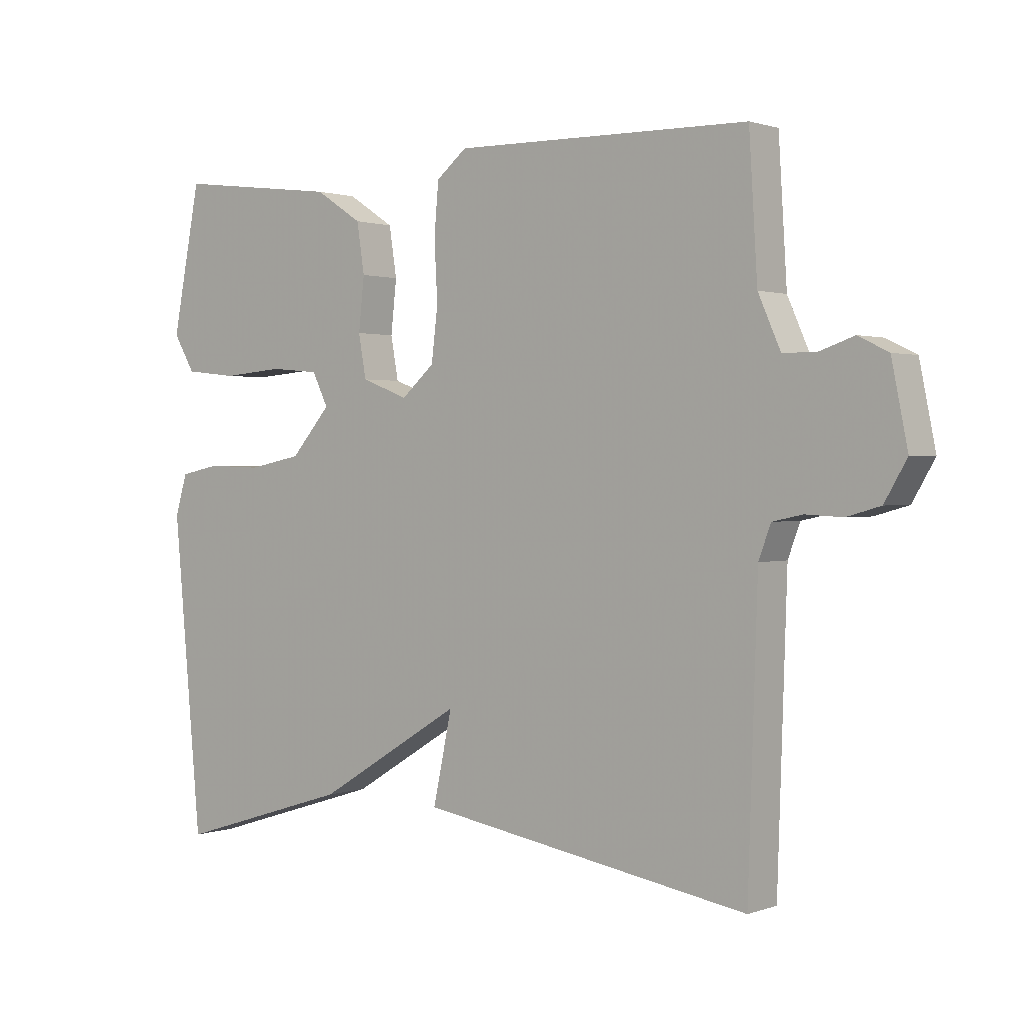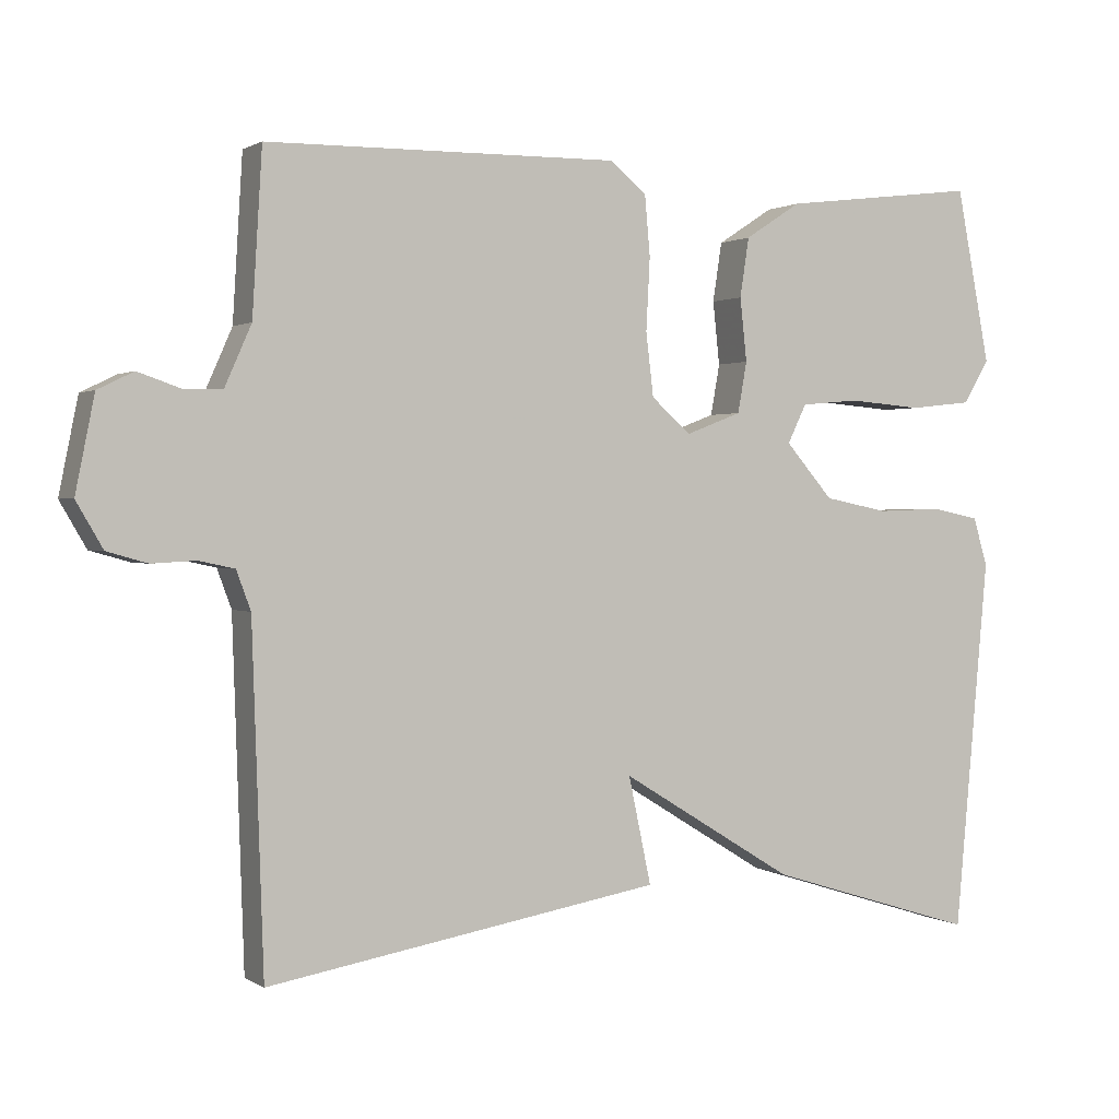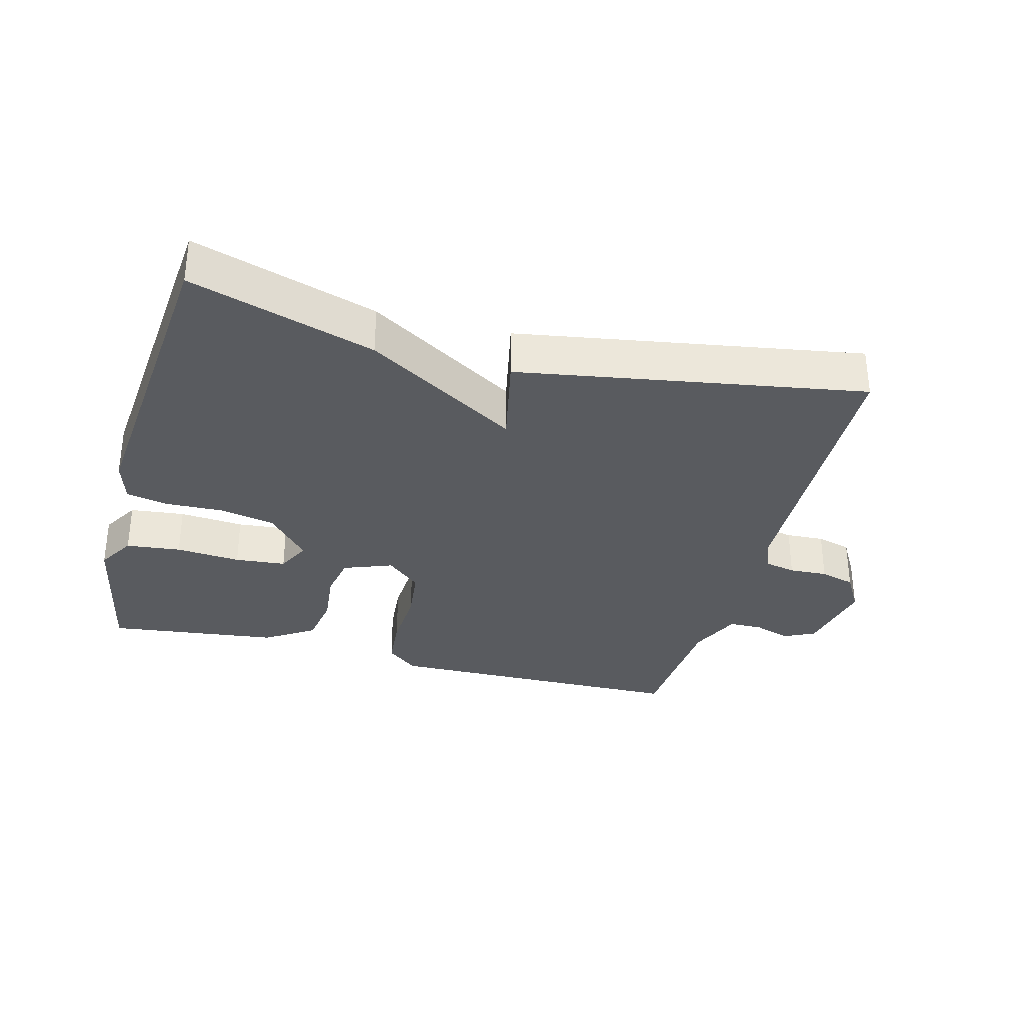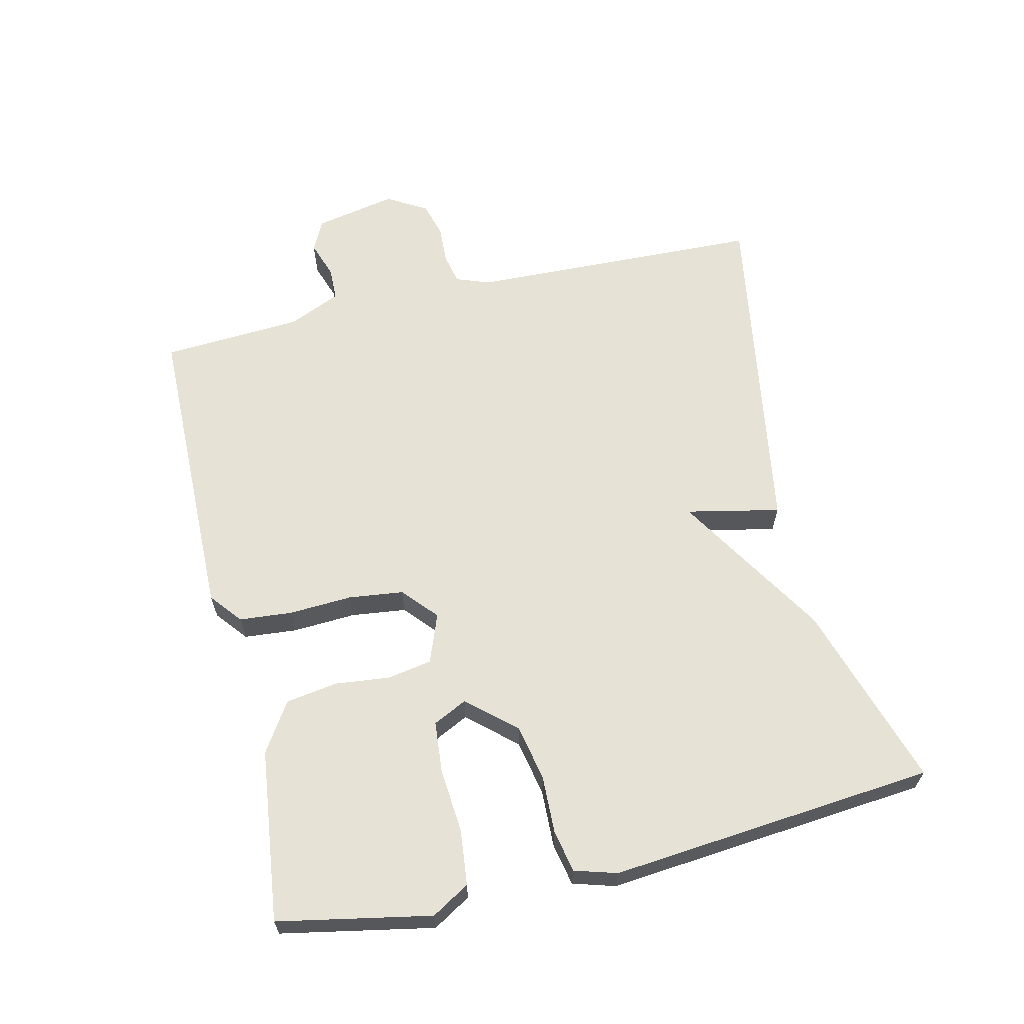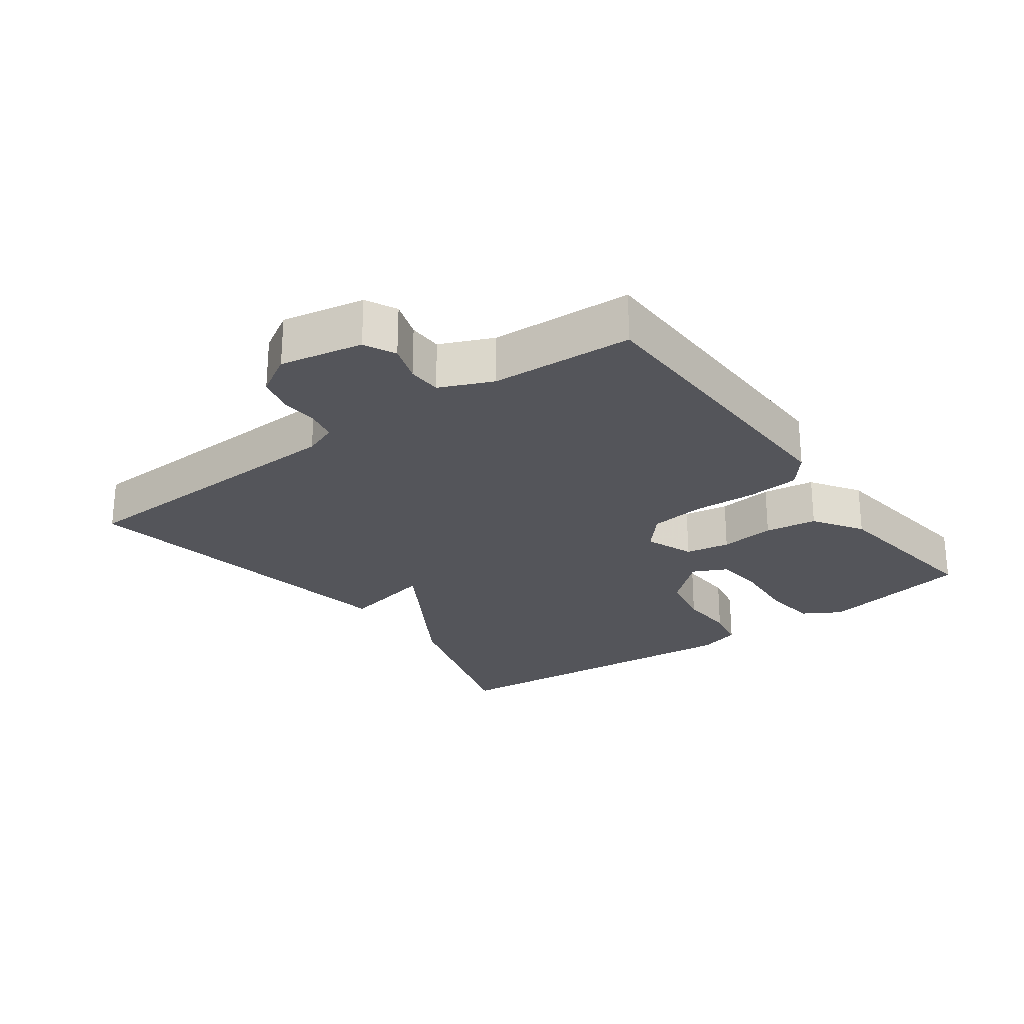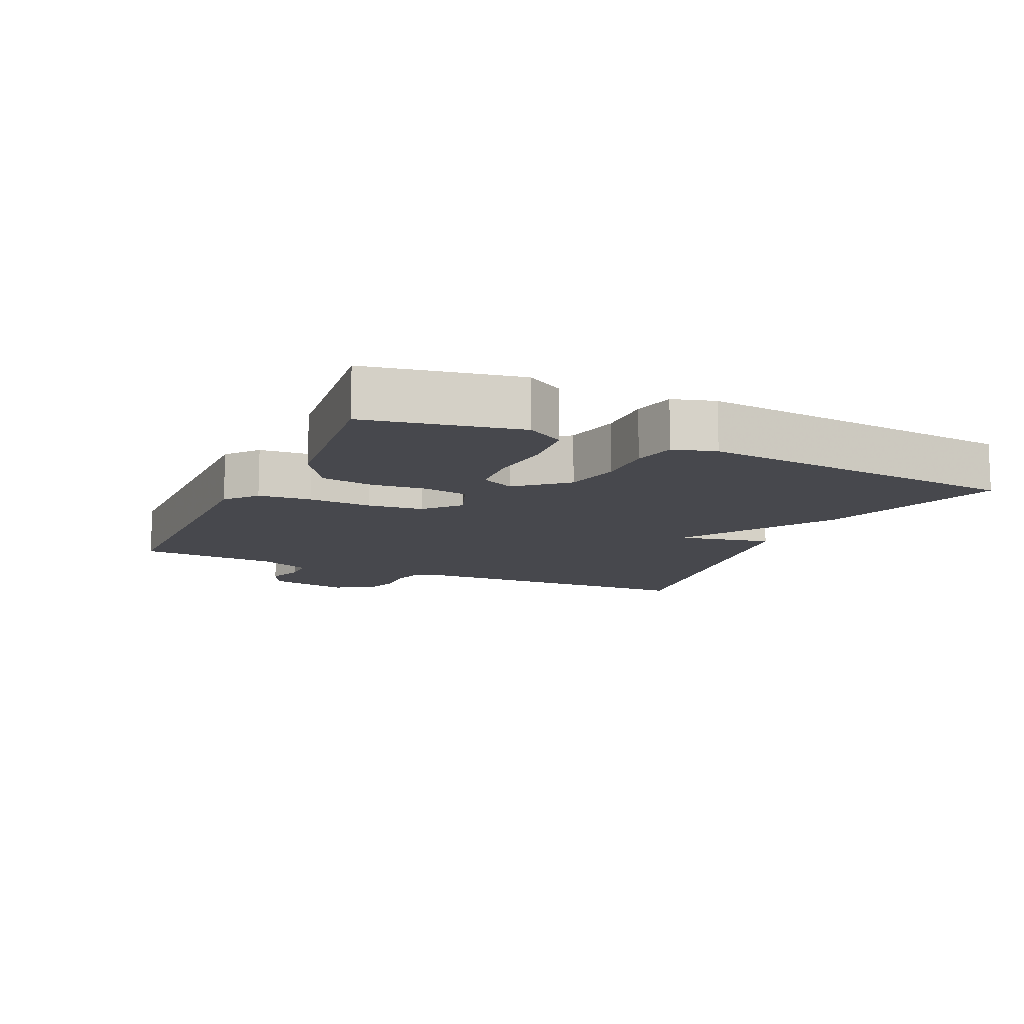
<metadata>
{"format":"obj","ext":"obj","renderer":"f3d","projection":"perspective","resolution":1024,"background":"white","views":[{"elev":1.1,"azim":-141.4,"up":"+Z"},{"elev":1.1,"azim":-26.6,"up":"+Z"},{"elev":-32.5,"azim":165.2,"up":"+Y"},{"elev":63.3,"azim":76.8,"up":"+Y"},{"elev":-24.9,"azim":-53.6,"up":"+Y"},{"elev":-11.7,"azim":65.2,"up":"+Y"}]}
</metadata>
<code>
v 0.5 0.07 0.5
v 0.545 0.07 0.27
v 0.511 0.07 0.213
v 0.428 0.07 0.204
v 0.33 0.07 0.212
v 0.253 0.07 0.205
v 0.228 0.07 0.154
v 0.291 0.07 0.082
v 0.376 0.07 0.065
v 0.462 0.07 0.068
v 0.526 0.07 0.055
v 0.545 0.07 -0.009
v 0.5 0.07 -0.5
v 0.221 0.07 -0.413
v -0.009 0.07 -0.272
v 0.021 0.07 -0.413
v -0.5 0.07 -0.5
v -0.515 0.07 -0.054
v -0.534 0.07 -0.003
v -0.581 0.07 0.007
v -0.639 0.07 0.004
v -0.692 0.07 0.019
v -0.727 0.07 0.079
v -0.702 0.07 0.203
v -0.655 0.07 0.226
v -0.599 0.07 0.207
v -0.548 0.07 0.208
v -0.513 0.07 0.287
v -0.5 0.07 0.5
v -0.035 0.07 0.507
v 0.013 0.07 0.468
v 0.02 0.07 0.388
v 0.015 0.07 0.293
v 0.025 0.07 0.21
v 0.077 0.07 0.164
v 0.151 0.07 0.192
v 0.163 0.07 0.259
v 0.154 0.07 0.342
v 0.166 0.07 0.42
v 0.24 0.07 0.468
v 0.5 0 0.5
v 0.545 0 0.27
v 0.511 0 0.213
v 0.428 0 0.204
v 0.33 0 0.212
v 0.253 0 0.205
v 0.228 0 0.154
v 0.291 0 0.082
v 0.376 0 0.065
v 0.462 0 0.068
v 0.526 0 0.055
v 0.545 0 -0.009
v 0.5 0 -0.5
v 0.221 0 -0.413
v -0.009 0 -0.272
v 0.021 0 -0.413
v -0.5 0 -0.5
v -0.515 0 -0.054
v -0.534 0 -0.003
v -0.581 0 0.007
v -0.639 0 0.004
v -0.692 0 0.019
v -0.727 0 0.079
v -0.702 0 0.203
v -0.655 0 0.226
v -0.599 0 0.207
v -0.548 0 0.208
v -0.513 0 0.287
v -0.5 0 0.5
v -0.035 0 0.507
v 0.013 0 0.468
v 0.02 0 0.388
v 0.015 0 0.293
v 0.025 0 0.21
v 0.077 0 0.164
v 0.151 0 0.192
v 0.163 0 0.259
v 0.154 0 0.342
v 0.166 0 0.42
v 0.24 0 0.468
f 3 4 5
f 2 3 5
f 1 2 5
f 40 1 5
f 39 40 5
f 38 39 5
f 37 38 5
f 31 32 33
f 30 31 33
f 29 30 33
f 28 29 33
f 27 28 33 34
f 26 27 34 35
f 24 25 26
f 23 24 26
f 22 23 26
f 21 22 26
f 20 21 26
f 19 20 26 35
f 15 16 17 18
f 15 18 19 35
f 13 14 15
f 12 13 15
f 11 12 15
f 10 11 15
f 9 10 15
f 8 9 15
f 15 35 36
f 8 15 36
f 7 8 36
f 37 5 6
f 6 7 36 37
f 45 44 43
f 45 43 42
f 45 42 41
f 45 41 80
f 45 80 79
f 45 79 78
f 45 78 77
f 73 72 71
f 73 71 70
f 73 70 69
f 73 69 68
f 74 73 68 67
f 75 74 67 66
f 66 65 64
f 66 64 63
f 66 63 62
f 66 62 61
f 66 61 60
f 75 66 60 59
f 58 57 56 55
f 75 59 58 55
f 55 54 53
f 55 53 52
f 55 52 51
f 55 51 50
f 55 50 49
f 55 49 48
f 76 75 55
f 76 55 48
f 76 48 47
f 46 45 77
f 77 76 47 46
f 1 41 42 2
f 2 42 43 3
f 3 43 44 4
f 4 44 45 5
f 5 45 46 6
f 6 46 47 7
f 7 47 48 8
f 8 48 49 9
f 9 49 50 10
f 10 50 51 11
f 11 51 52 12
f 12 52 53 13
f 13 53 54 14
f 14 54 55 15
f 15 55 56 16
f 16 56 57 17
f 17 57 58 18
f 18 58 59 19
f 19 59 60 20
f 20 60 61 21
f 21 61 62 22
f 22 62 63 23
f 23 63 64 24
f 24 64 65 25
f 25 65 66 26
f 26 66 67 27
f 27 67 68 28
f 28 68 69 29
f 29 69 70 30
f 30 70 71 31
f 31 71 72 32
f 32 72 73 33
f 33 73 74 34
f 34 74 75 35
f 35 75 76 36
f 36 76 77 37
f 37 77 78 38
f 38 78 79 39
f 39 79 80 40
f 40 80 41 1

</code>
